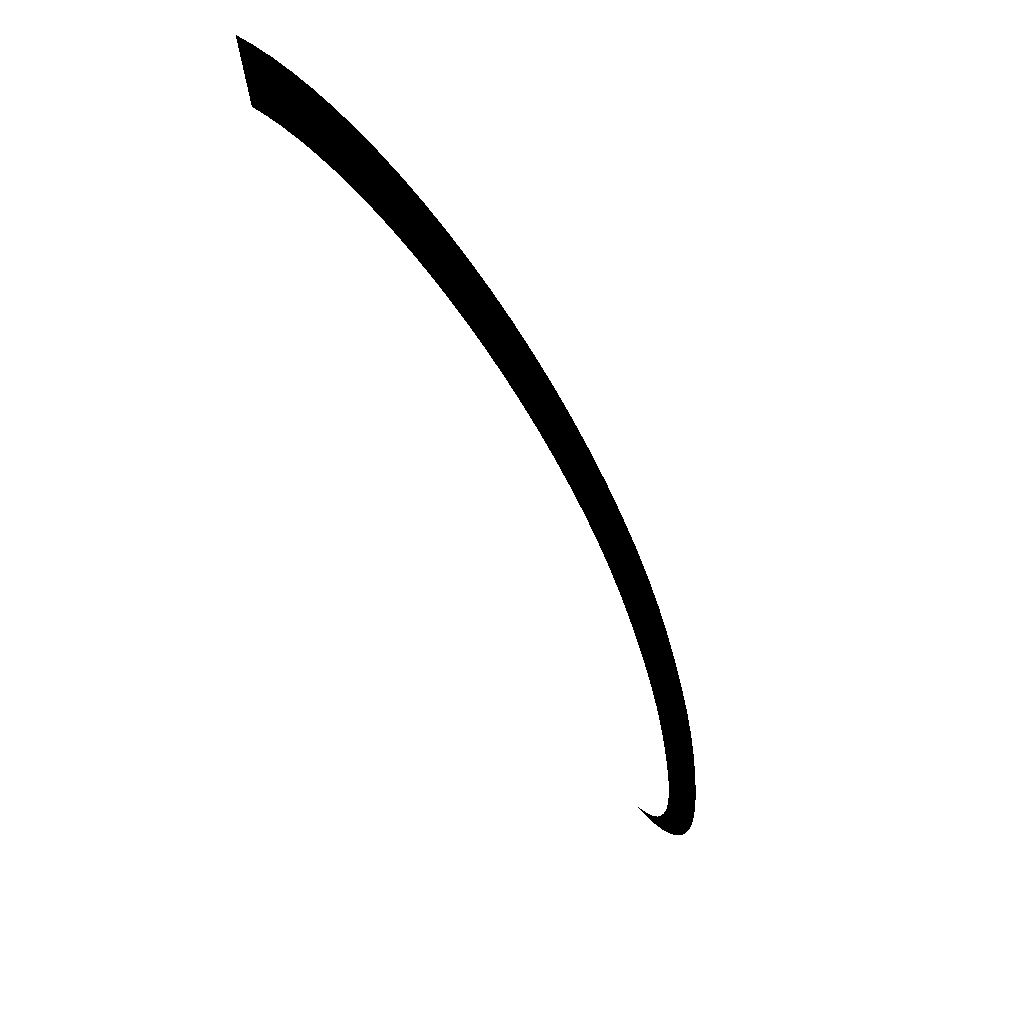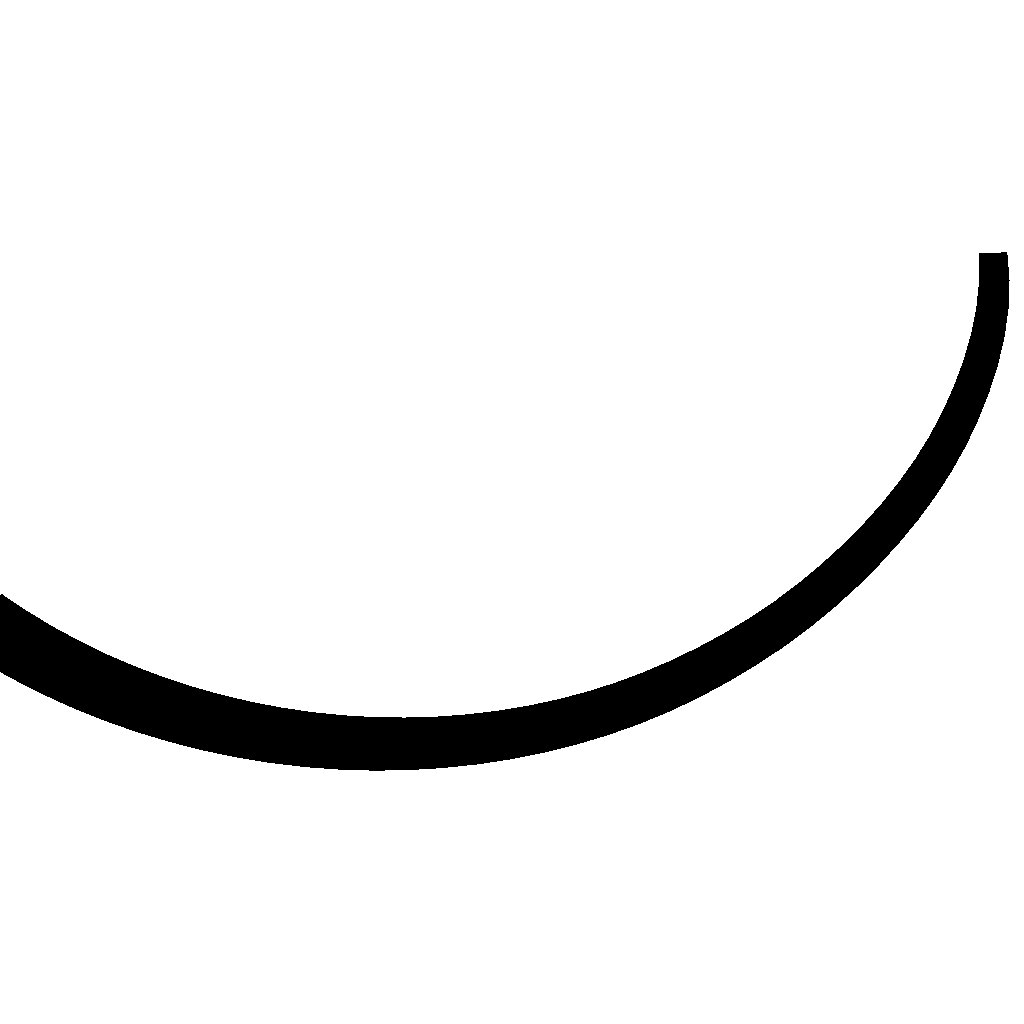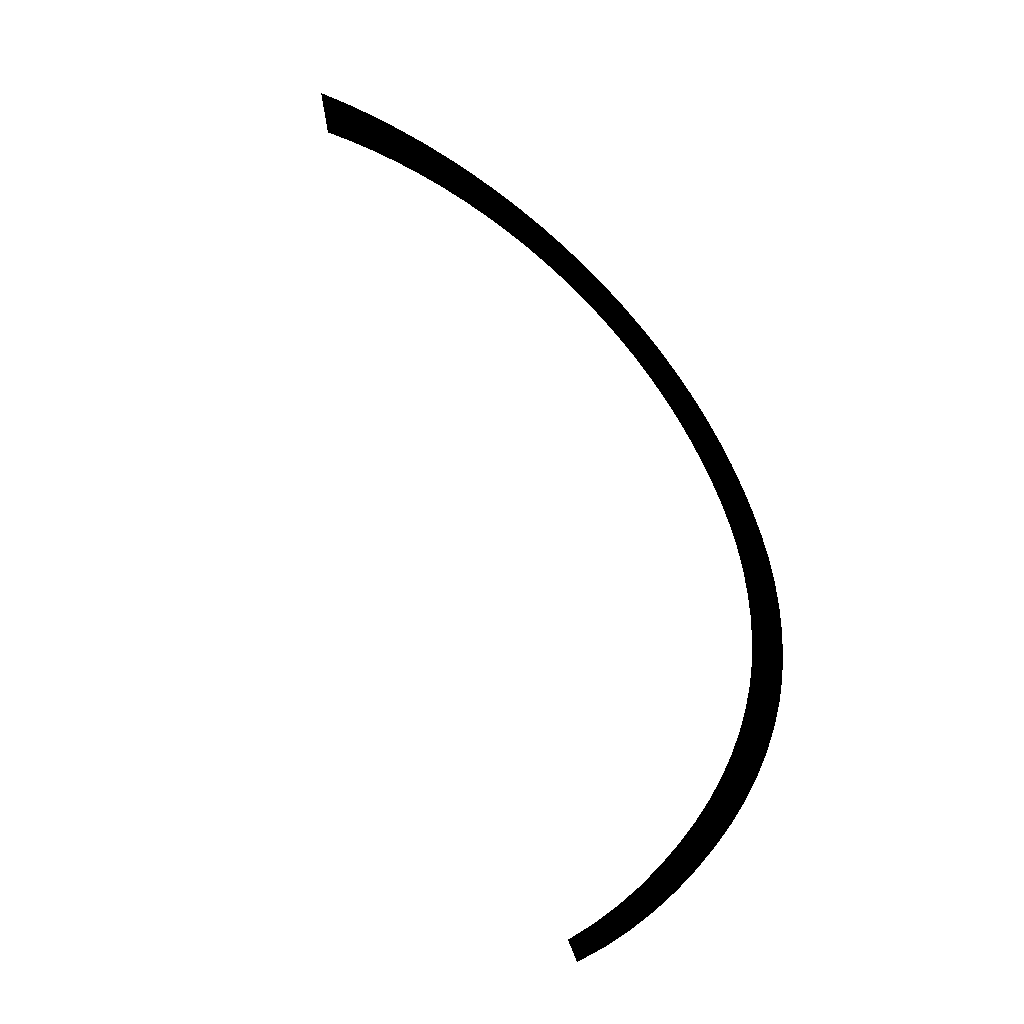
<metadata>
{"format":"obj","ext":"obj","renderer":"f3d","projection":"perspective","resolution":1024,"background":"white","views":[{"elev":44.4,"azim":-132.6,"up":"+Z"},{"elev":-58.1,"azim":144.2,"up":"+Y"},{"elev":-50.6,"azim":143.3,"up":"+Z"}]}
</metadata>
<code>
v -63.44 -19.17 -191.5
v -51.06 -19.11 -196.9
v -66.39 -19.77 -199.5
v -47.64 -18.56 -190.1
v -59.99 -18.61 -183.8
v -43.82 -18.04 -183.5
v -56.06 -18.05 -176.2
v -39.6 -17.54 -177.2
v -51.66 -17.54 -169
v -35 -17.1 -171.1
v -46.81 -17.1 -162
v -30.05 -16.72 -165.4
v -41.53 -16.72 -155.3
v -24.76 -16.4 -159.9
v -35.83 -16.41 -148.9
v -19.16 -16.16 -154.8
v -29.73 -16.17 -142.9
v -13.25 -15.99 -150.1
v -23.27 -16 -137.3
v -7.079 -15.9 -145.7
v -16.45 -15.9 -132.1
v -0.6562 -15.88 -141.8
v -9.318 -15.88 -127.3
v 5.991 -15.94 -138.2
v -1.89 -15.94 -123
v 12.84 -16.07 -135
v 5.803 -16.08 -119.1
v 19.85 -16.29 -132.3
v 13.73 -16.3 -115.7
v 27.02 -16.58 -130
v 21.86 -16.59 -112.9
v 34.31 -16.96 -128.2
v 30.17 -16.97 -110.5
v 41.68 -17.41 -126.8
v 38.61 -17.42 -108.7
v 49.13 -17.95 -125.9
v 47.16 -17.95 -107.4
v 56.61 -18.56 -125.4
v 55.77 -18.56 -106.7
v 64.1 -19.24 -125.3
v 64.43 -19.25 -106.4
v 71.57 -20.01 -125.8
v 73.09 -20.01 -106.8
v 79.01 -20.85 -126.7
v 81.71 -20.85 -107.6
v 86.37 -21.75 -128
v 90.26 -21.75 -109.1
v -56.62 -20.47 -211.2
v -68.84 -20.47 -207.6
v -54.06 -19.74 -204
v -27.72 -61.4 -343.9
v -29.44 -56.84 -334.5
v -23.95 -59.95 -340
v -33.74 -58.26 -338.6
v -34.56 -53.69 -328.6
v -39.4 -55.06 -332.7
v -39.3 -50.55 -322.2
v -44.7 -51.84 -326.4
v -43.63 -47.45 -315.5
v -49.61 -48.63 -319.6
v -47.55 -44.44 -308.6
v -54.1 -45.48 -312.4
v -51.03 -41.58 -301.6
v -58.16 -42.45 -305.1
v -54.07 -38.85 -294.4
v -61.78 -39.58 -297.6
v -56.66 -36.27 -287.1
v -64.93 -36.85 -290
v -58.78 -33.85 -279.6
v -67.61 -34.29 -282.1
v -60.44 -31.6 -272.1
v -69.8 -31.92 -274
v -61.62 -29.54 -264.4
v -71.48 -29.74 -265.9
v -62.33 -27.69 -256.7
v -72.66 -27.79 -257.6
v -62.55 -26.09 -249
v -73.33 -26.12 -249.2
v -62.3 -24.71 -241.3
v -73.47 -24.7 -240.8
v -61.58 -23.49 -233.6
v -73.09 -23.45 -232.5
v -60.39 -22.38 -226
v -72.19 -22.33 -224.1
v -58.73 -21.35 -218.5
v -70.78 -21.3 -215.8
g polygon0
f 1 2 3
f 1 4 2
f 5 4 1
f 5 6 4
f 7 6 5
f 7 8 6
f 9 8 7
f 9 10 8
f 11 10 9
f 11 12 10
f 13 12 11
f 13 14 12
f 15 14 13
f 15 16 14
f 17 16 15
f 17 18 16
f 19 18 17
f 19 20 18
f 21 20 19
f 21 22 20
f 23 22 21
f 23 24 22
f 25 24 23
f 25 26 24
f 27 26 25
f 27 28 26
f 29 28 27
f 29 30 28
f 31 30 29
f 31 32 30
f 33 32 31
f 33 34 32
f 35 34 33
f 35 36 34
f 37 36 35
f 37 38 36
f 39 38 37
f 39 40 38
f 41 40 39
f 41 42 40
f 43 42 41
f 43 44 42
f 45 44 43
f 45 46 44
f 47 46 45
f 3 48 49
f 3 50 48
f 2 50 3
f 51 52 53
f 51 54 52
f 54 55 52
f 54 56 55
f 56 57 55
f 56 58 57
f 58 59 57
f 58 60 59
f 60 61 59
f 60 62 61
f 62 63 61
f 62 64 63
f 64 65 63
f 64 66 65
f 66 67 65
f 66 68 67
f 68 69 67
f 68 70 69
f 70 71 69
f 70 72 71
f 72 73 71
f 72 74 73
f 74 75 73
f 74 76 75
f 76 77 75
f 76 78 77
f 78 79 77
f 78 80 79
f 80 81 79
f 80 82 81
f 82 83 81
f 82 84 83
f 84 85 83
f 84 86 85
f 86 48 85
f 86 49 48

</code>
